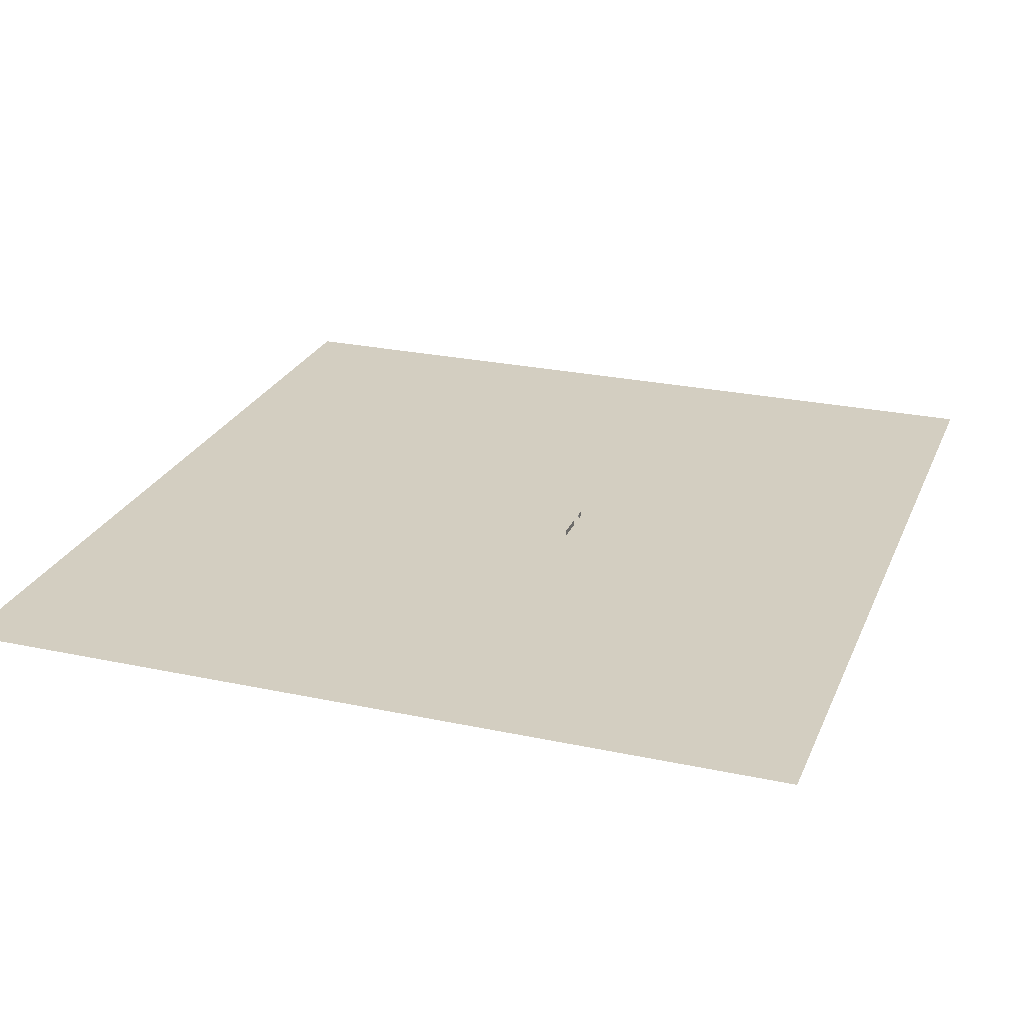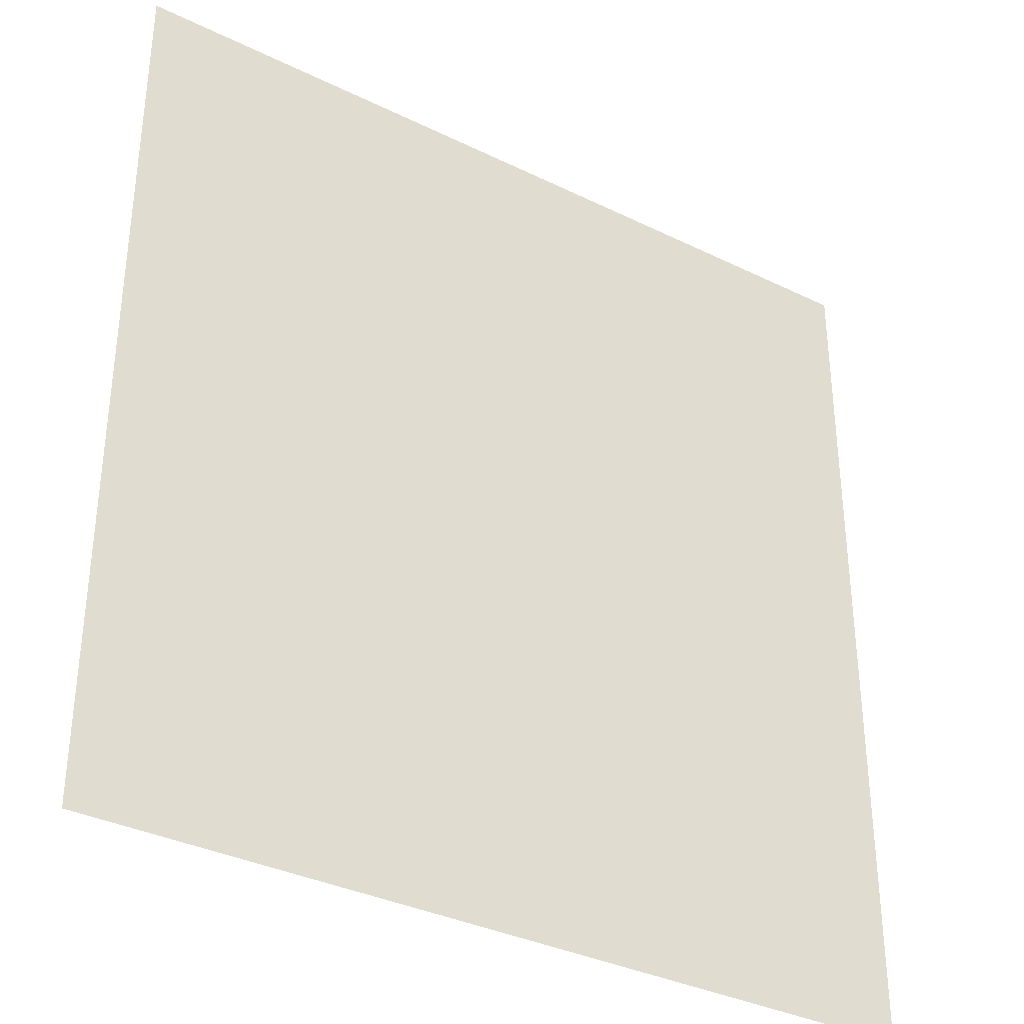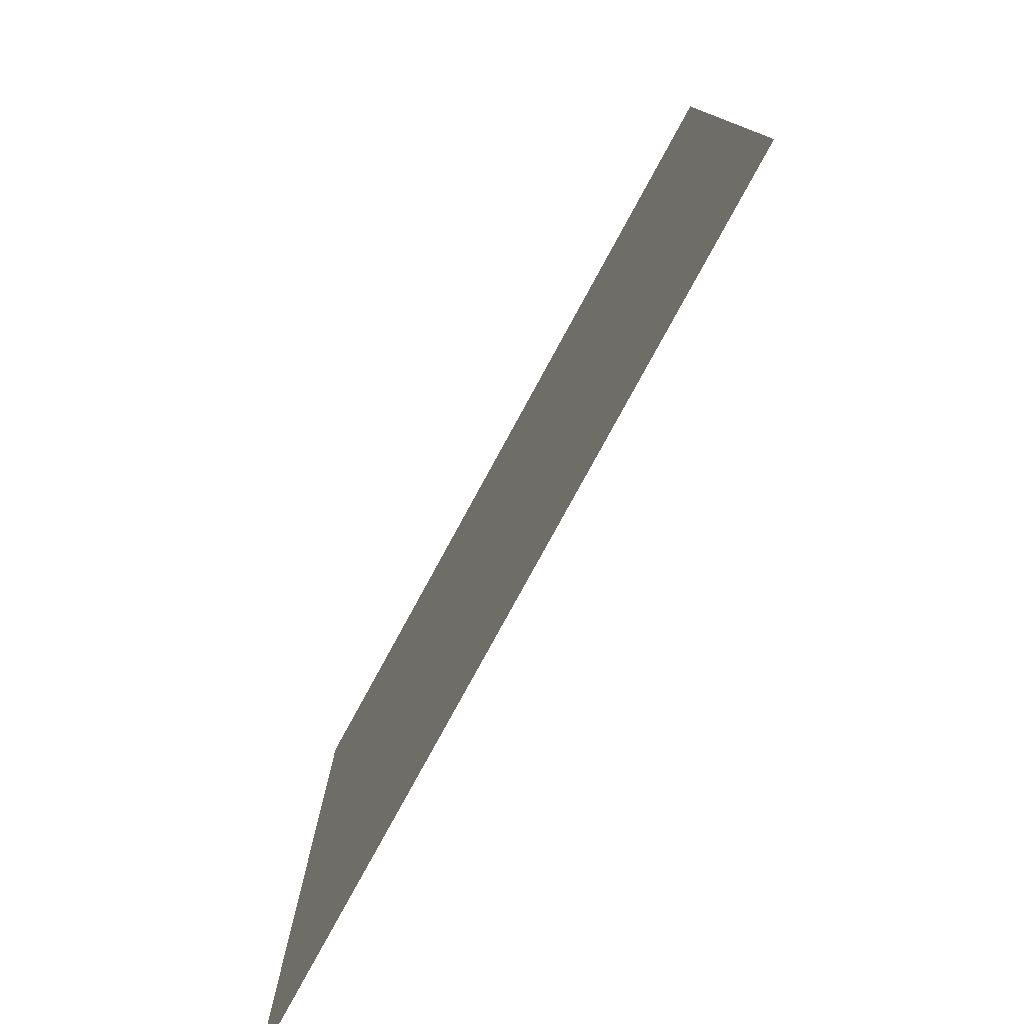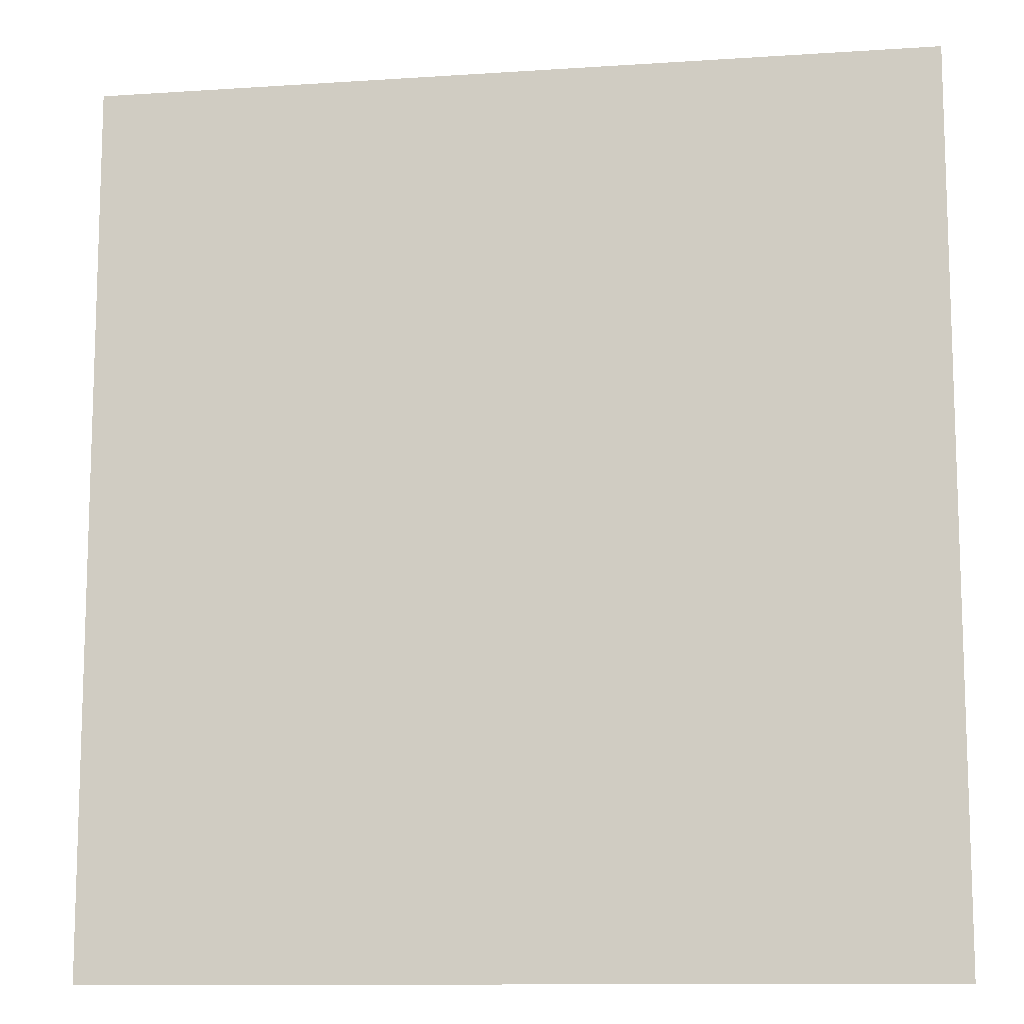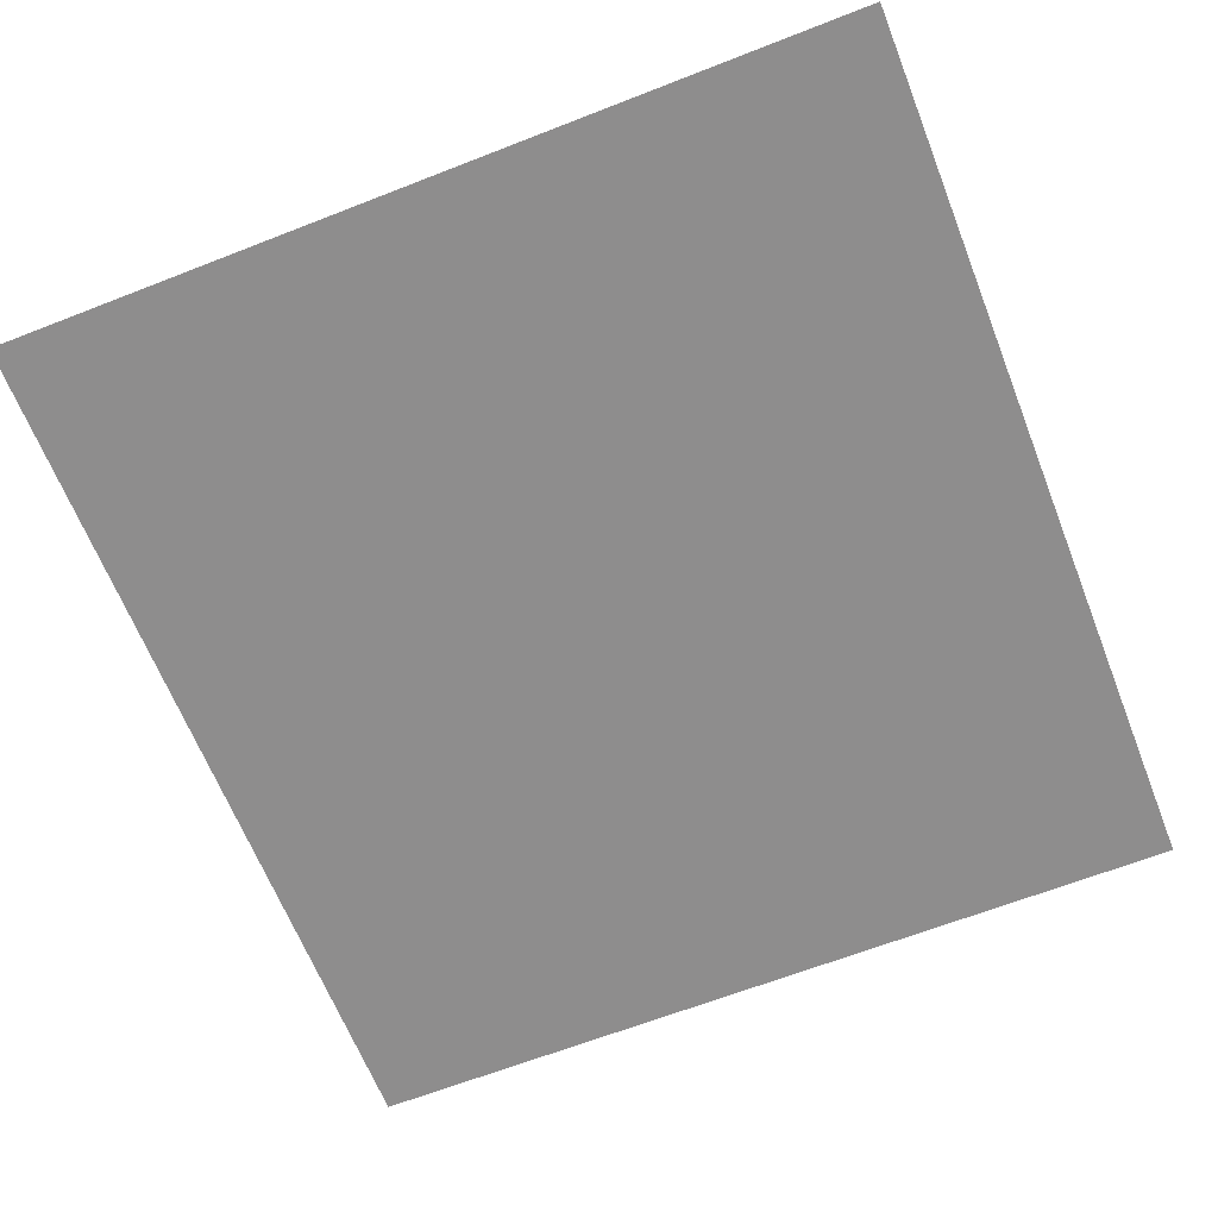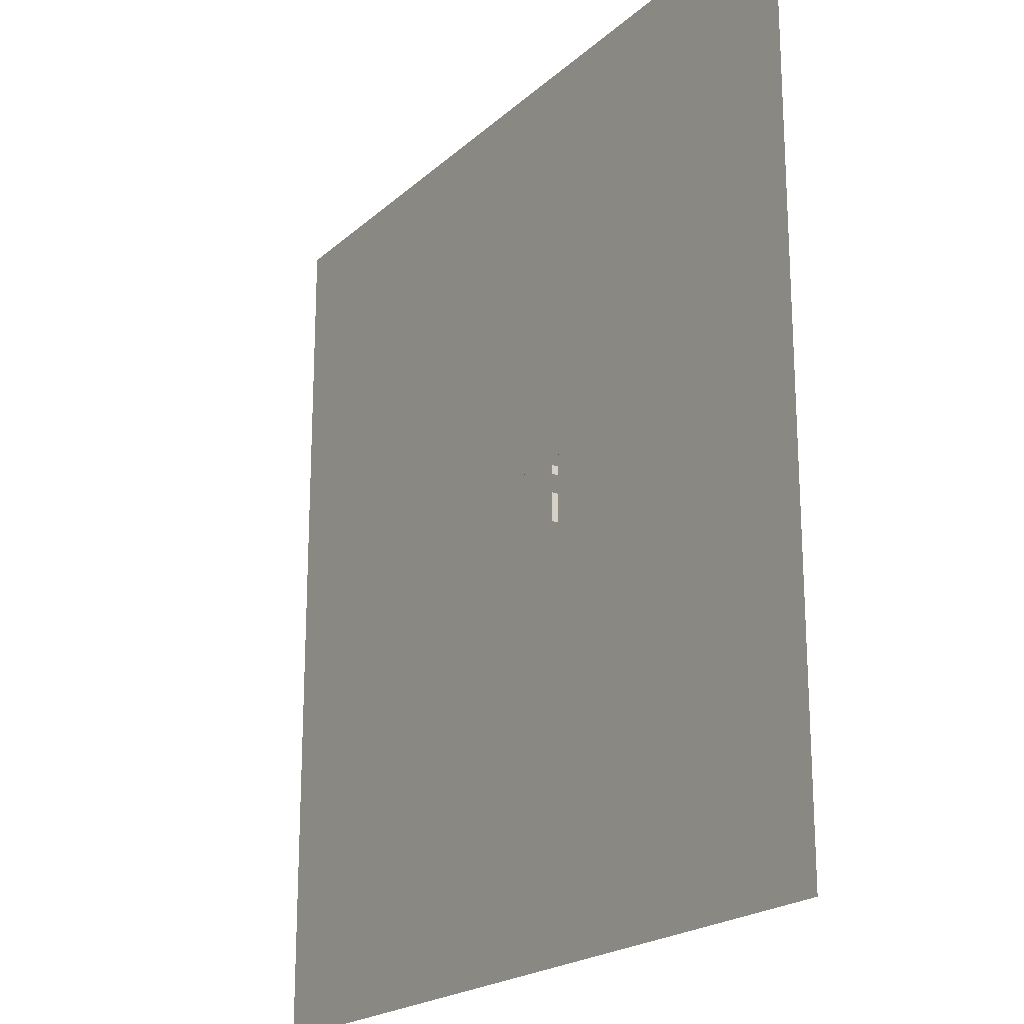
<metadata>
{"format":"obj","ext":"obj","renderer":"f3d","projection":"perspective","resolution":1024,"background":"white","views":[{"elev":25.0,"azim":-160.8,"up":"+Y"},{"elev":-35.0,"azim":-33.1,"up":"+Z"},{"elev":-79.1,"azim":61.4,"up":"+Z"},{"elev":-11.5,"azim":9.1,"up":"+Z"},{"elev":-64.7,"azim":21.5,"up":"+Y"},{"elev":-20.6,"azim":-123.0,"up":"+Z"}]}
</metadata>
<code>
o Cube
v -3.012 -0.09247 4.798
v 1.766 -0.09247 4.798
v 1.766 -0.05486 4.798
v -3.012 -0.05486 4.798
v -3.012 -0.05486 4.723
v 1.69 -0.05486 4.723
v -3.012 -0.01724 4.723
v 1.69 -0.01724 4.723
v 1.615 -0.01724 4.648
v -3.012 -0.01724 4.648
v 1.615 0.02038 4.648
v -3.012 0.02038 4.648
v 1.54 0.02038 4.572
v -3.012 0.02038 4.572
v -3.012 0.05799 4.572
v 1.54 0.05799 4.572
v 1.766 -0.09247 4.196
v 1.766 -0.05486 4.196
v 1.69 -0.05486 4.196
v 1.69 -0.01724 4.196
v 1.615 -0.01724 4.196
v 1.615 0.02038 4.196
v 1.54 0.02038 4.196
v 1.54 0.05799 4.196
v -3.012 0.05799 4.196
v 1.54 0.05799 3.858
v 3.195 -0.09247 4.196
v 3.195 -0.09247 3.858
v 1.485 -0.09247 4.196
v -3.012 0.05799 3.858
v 1.54 0.05799 -9.763
v -3.012 0.05799 -9.763
v 14.27 0.05799 -9.763
v 14.27 0.05799 3.858
v 14.27 -0.09247 3.858
v 1.54 -0.09247 3.858
v 59.06 -0.09247 56.19
v -46.59 -0.09247 56.19
v 59.06 -0.09247 -55.53
v -46.59 -0.09247 -55.53
v 1.54 1.058 3.858
v 14.27 1.058 3.858
v 1.54 1.058 3.254
v 1.54 0.05799 3.254
v 0.5399 1.058 3.254
v 0.5399 0.05799 3.254
v -0.2601 0.05799 3.254
v -0.2601 1.058 3.254
v -1.16 0.05799 3.254
v -1.16 1.058 3.254
v -1.985 0.05799 3.254
v -1.985 1.058 3.254
v -3.011 0.05799 3.254
v -3.011 1.058 3.254
v -1.985 0.05799 2.803
v -3.011 0.05799 2.803
v -3.011 1.058 2.803
v -1.985 1.058 2.803
v -0.2601 0.05799 2.803
v -1.16 0.05799 2.803
v -0.2601 1.058 2.803
v -1.16 1.058 2.803
v 1.54 0.05799 2.803
v 0.5399 0.05799 2.803
v 1.54 1.058 2.803
v 0.5399 1.058 2.803
v 1.658 0.05799 2.803
v 1.658 1.058 2.803
v 1.939 0.05799 3.163
v 1.939 1.058 3.163
v 2.24 0.05799 2.899
v 2.24 1.058 2.899
v 1.96 1.058 2.518
v 1.96 0.05799 2.518
v 1.96 1.058 2.418
v 1.96 0.05799 2.418
v 2.36 0.05799 2.418
v 2.36 1.058 2.418
v 2.36 0.05799 2.118
v 2.36 1.058 2.118
v 2.36 1.058 1.818
v 2.36 0.05799 1.818
v 1.96 1.058 1.818
v 1.96 0.05799 1.818
v 1.96 1.058 -0.2815
v 1.96 0.05799 -0.2815
v 2.36 1.058 -0.2815
v 2.36 0.05799 -0.2815
v 2.36 1.058 -0.5815
v 2.36 0.05799 -0.5815
v 2.36 1.058 -0.8815
v 2.36 0.05799 -0.8815
v 1.96 1.058 -0.8815
v 1.96 0.05799 -0.8815
v 1.96 0.05799 -2.282
v 1.96 1.058 -2.282
v 2.06 1.058 -2.282
v 2.06 0.05799 -2.282
v 2.06 1.058 -2.682
v 2.06 0.05799 -2.682
v 2.06 0.05799 -3.082
v 2.06 1.058 -3.082
v 1.96 0.05799 -3.082
v 1.96 1.058 -3.082
v 1.96 0.05799 -3.582
v 1.96 1.058 -3.582
v 2.06 0.05799 -3.582
v 2.06 1.058 -3.582
v 2.06 0.05799 -3.982
v 2.06 1.058 -3.982
v 1.96 0.05799 -3.982
v 1.96 1.058 -3.982
v 1.96 1.058 -4.982
v 1.96 0.05799 -4.982
v -3.011 0.05799 2.148
v -3.011 1.058 2.148
v -3.011 0.05799 -0.2116
v -3.011 1.058 -0.2116
v -3.011 0.05799 -3.817
v -3.011 1.058 -3.817
v -3.197 1.058 -10.13
v -3.197 1.058 3.856
v 14.33 1.058 -10.13
v 14.33 1.058 3.856
f 24 29 27
f 1 4 3
f 1 3 2
f 3 4 6
f 4 5 6
f 5 7 8
f 5 8 6
f 8 7 9
f 7 10 9
f 10 12 11
f 10 11 9
f 11 12 13
f 12 14 13
f 14 15 16
f 14 16 13
f 3 18 17
f 3 17 2
f 3 6 18
f 6 19 18
f 8 20 19
f 8 19 6
f 8 9 20
f 9 21 20
f 11 22 21
f 11 21 9
f 16 24 23
f 16 23 13
f 11 13 22
f 13 23 22
f 25 24 16
f 25 16 15
f 27 28 26
f 27 26 24
f 26 30 24
f 30 25 24
f 26 31 32
f 26 32 30
f 26 34 33
f 26 33 31
f 26 36 35
f 26 35 34
f 37 38 40
f 37 40 39
f 121 122 124
f 121 124 123
f 117 118 120
f 117 120 119
f 57 56 115
f 57 115 116
f 111 112 113
f 111 113 114
f 109 110 112
f 109 112 111
f 105 106 108
f 105 108 107
f 103 104 106
f 103 106 105
f 101 102 104
f 101 104 103
f 98 97 99
f 98 99 100
f 95 96 97
f 95 97 98
f 94 93 96
f 94 96 95
f 92 91 93
f 92 93 94
f 88 87 89
f 88 89 90
f 86 85 87
f 86 87 88
f 84 83 85
f 84 85 86
f 82 81 83
f 82 83 84
f 77 78 80
f 77 80 79
f 76 75 78
f 76 78 77
f 74 73 75
f 74 75 76
f 71 72 73
f 71 73 74
f 67 68 70
f 67 70 69
f 63 65 68
f 63 68 67
f 63 64 66
f 63 66 65
f 59 60 62
f 59 62 61
f 55 56 57
f 55 57 58
f 43 44 63
f 43 63 65
f 45 43 65
f 45 65 66
f 44 46 64
f 44 64 63
f 50 48 61
f 50 61 62
f 47 49 60
f 47 60 59
f 54 52 58
f 54 58 57
f 53 54 57
f 53 57 56
f 51 53 56
f 51 56 55
f 51 52 54
f 51 54 53
f 47 48 50
f 47 50 49
f 44 43 45
f 44 45 46
f 26 41 43
f 26 43 44
f 26 34 42
f 26 42 41

</code>
